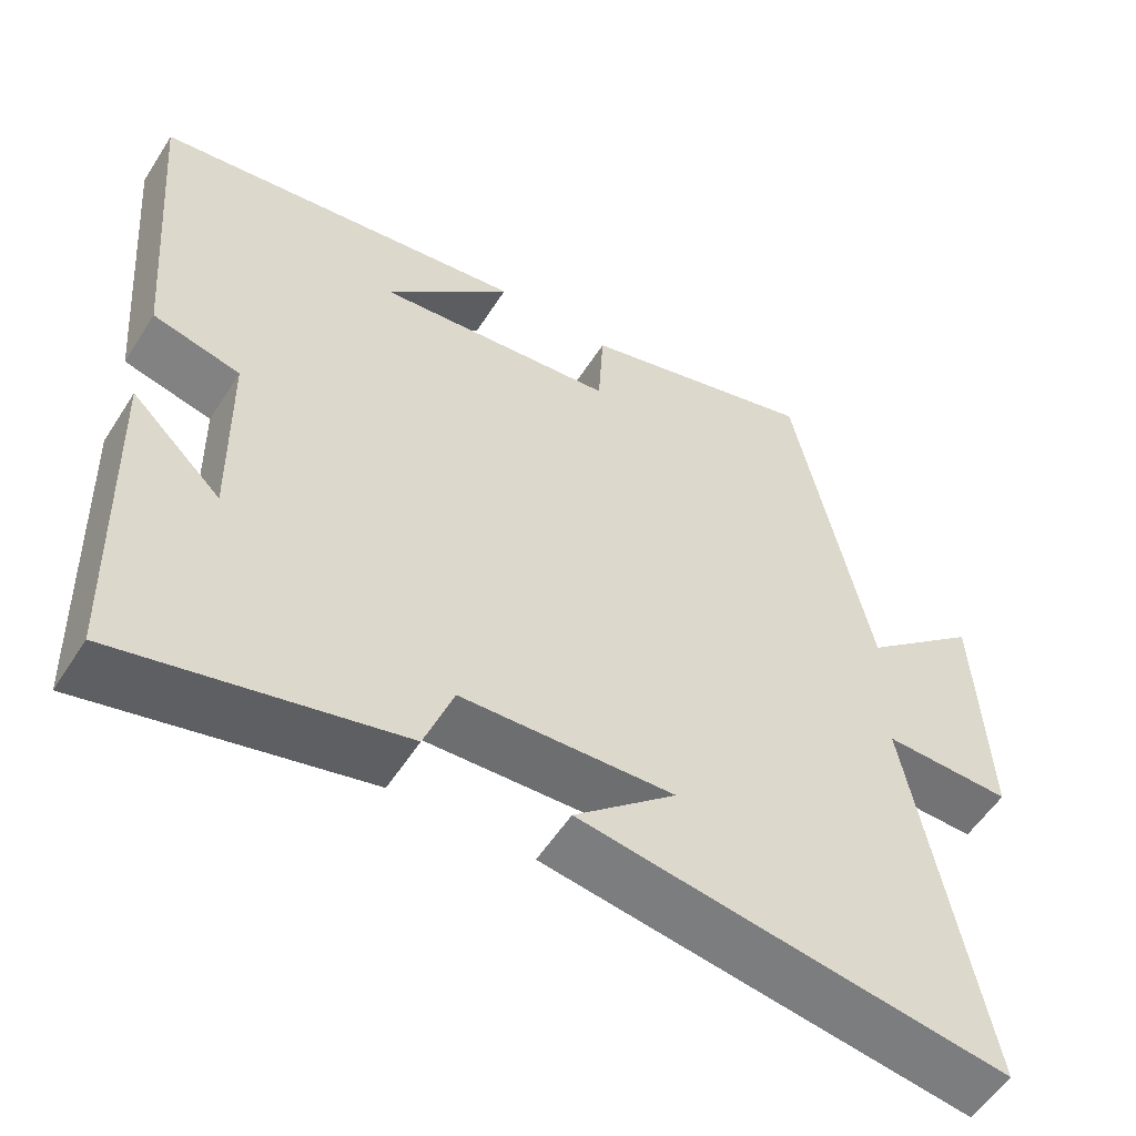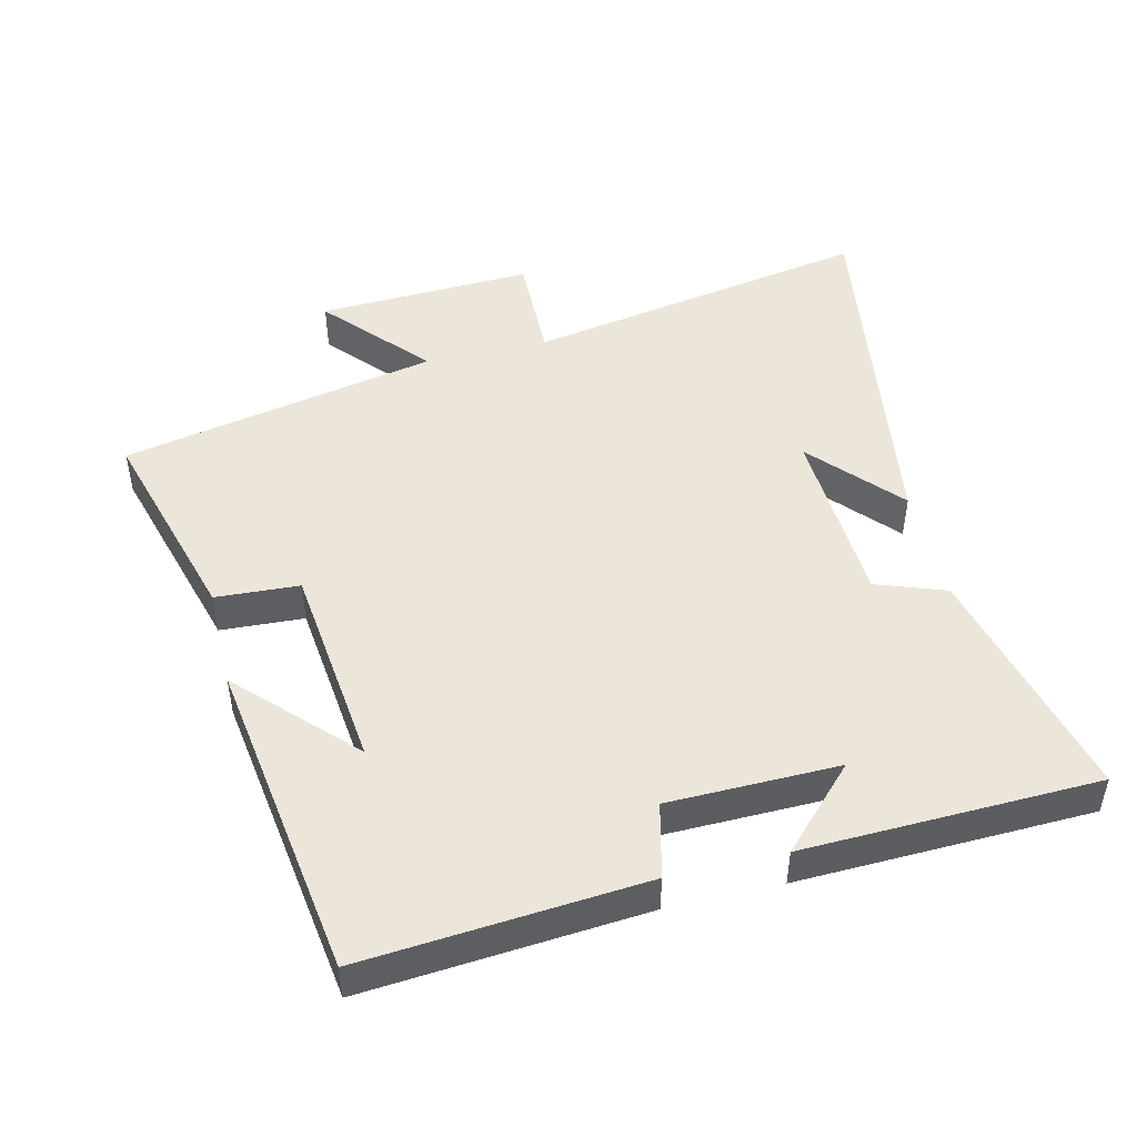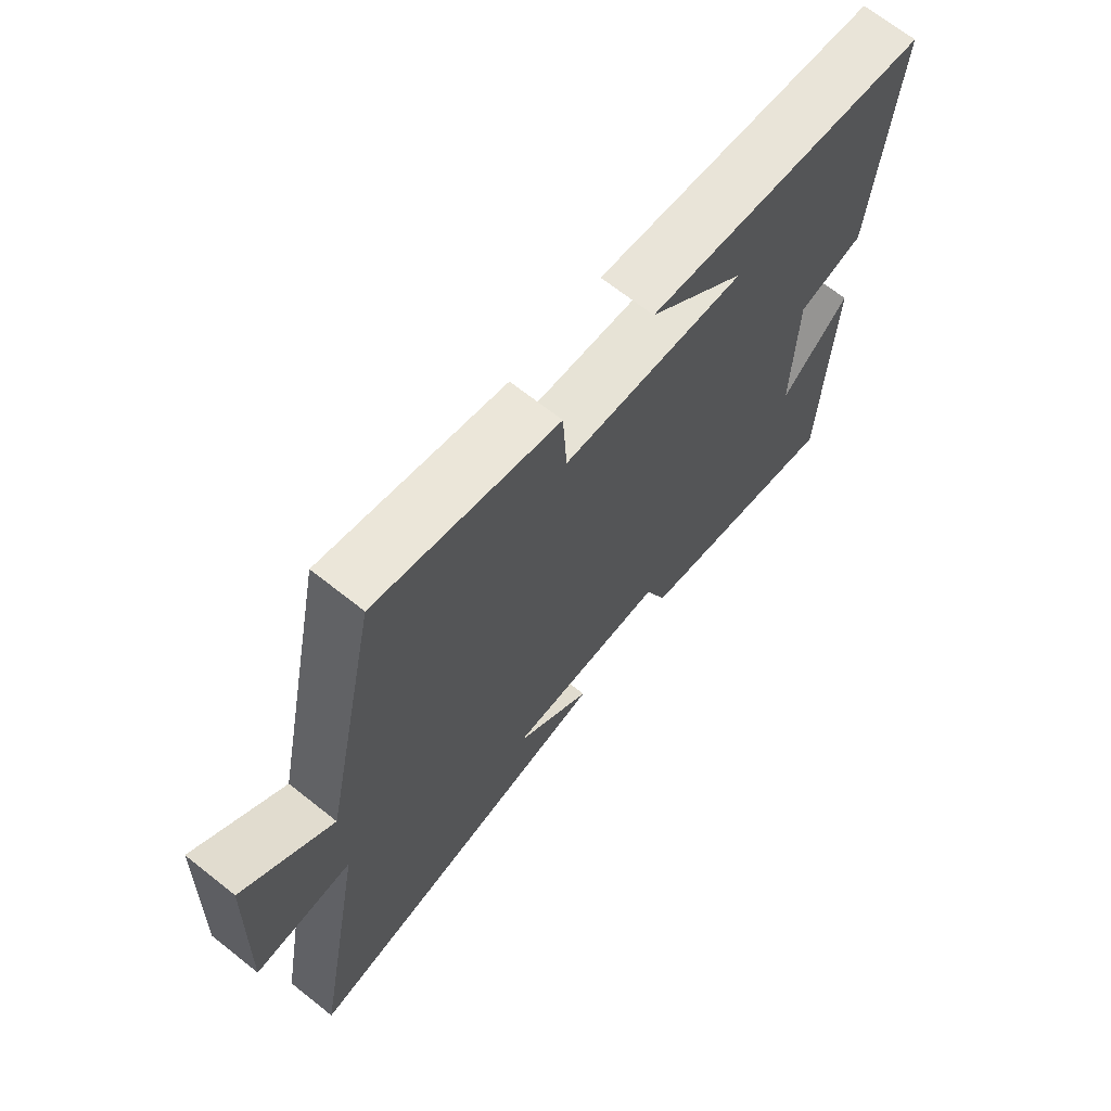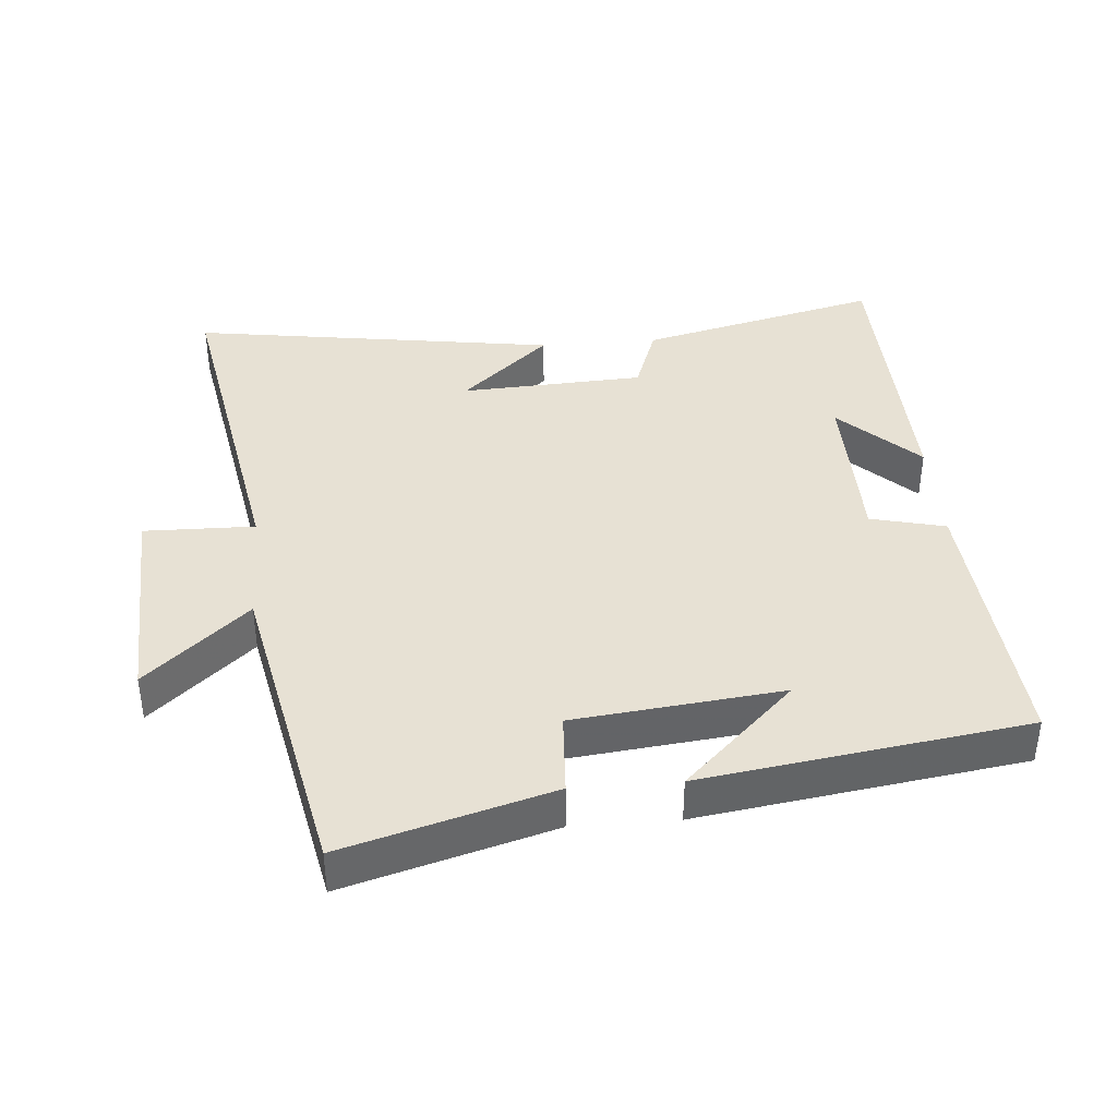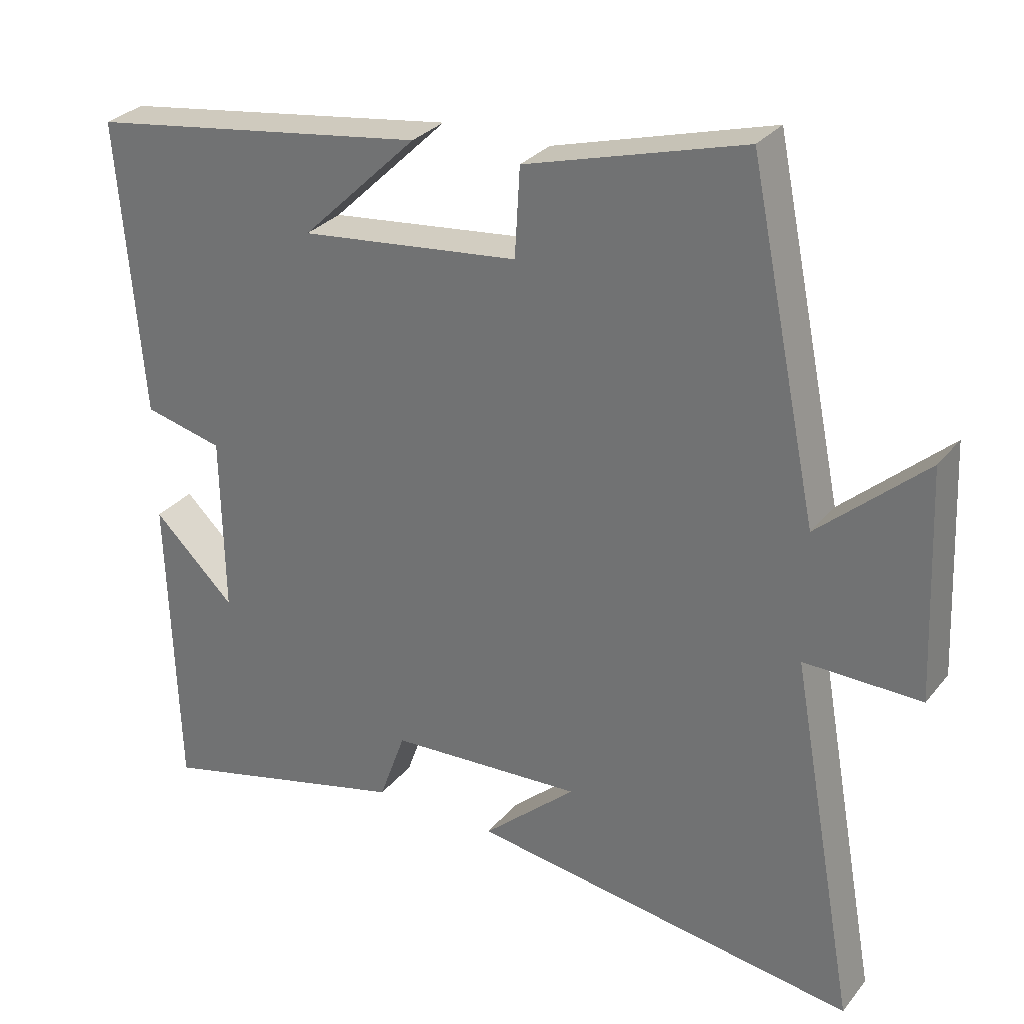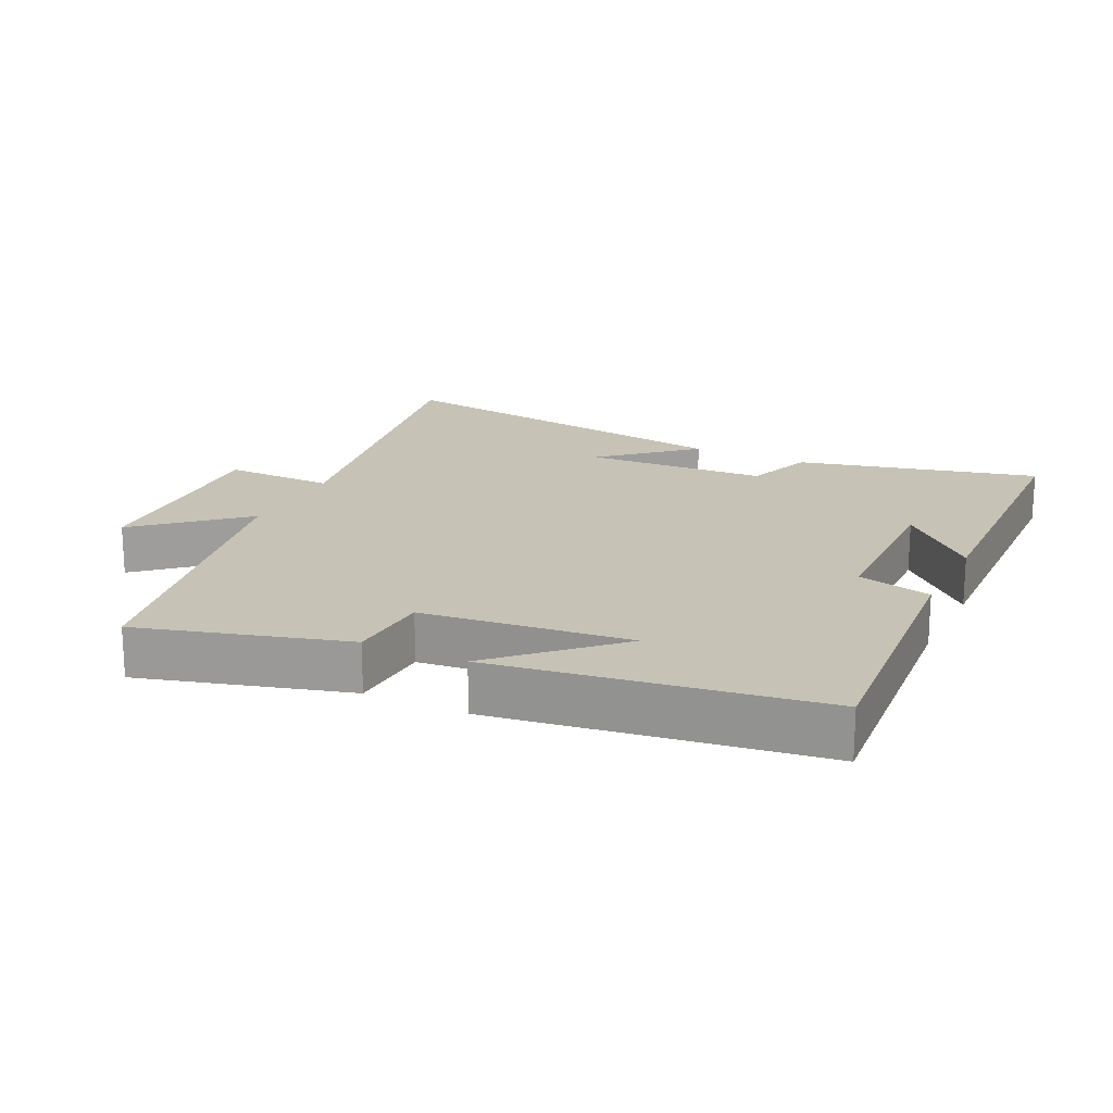
<metadata>
{"format":"obj","ext":"obj","renderer":"f3d","projection":"perspective","resolution":1024,"background":"white","views":[{"elev":-55.5,"azim":147.9,"up":"+Z"},{"elev":47.9,"azim":76.5,"up":"+Y"},{"elev":68.7,"azim":-51.6,"up":"+Z"},{"elev":39.4,"azim":-4.7,"up":"+Y"},{"elev":29.6,"azim":-148.9,"up":"+Z"},{"elev":18.9,"azim":25.8,"up":"+Y"}]}
</metadata>
<code>
v -0.403 0.07 0.587
v -0.097 0.07 0.5
v -0.09 0.07 0.376
v 0.218 0.07 0.342
v 0.055 0.07 0.5
v 0.534 0.07 0.43
v 0.5 0.07 0.015
v 0.389 0.07 -0.012
v 0.385 0.07 -0.264
v 0.5 0.07 -0.153
v 0.487 0.07 -0.588
v 0.13 0.07 -0.5
v 0.093 0.07 -0.397
v -0.179 0.07 -0.383
v -0.048 0.07 -0.5
v -0.593 0.07 -0.581
v -0.5 0.07 -0.067
v -0.664 0.07 -0.07
v -0.65 0.07 0.25
v -0.5 0.07 0.117
v -0.403 0 0.587
v -0.097 0 0.5
v -0.09 0 0.376
v 0.218 0 0.342
v 0.055 0 0.5
v 0.534 0 0.43
v 0.5 0 0.015
v 0.389 0 -0.012
v 0.385 0 -0.264
v 0.5 0 -0.153
v 0.487 0 -0.588
v 0.13 0 -0.5
v 0.093 0 -0.397
v -0.179 0 -0.383
v -0.048 0 -0.5
v -0.593 0 -0.581
v -0.5 0 -0.067
v -0.664 0 -0.07
v -0.65 0 0.25
v -0.5 0 0.117
f 17 18 19 20
f 1 2 3
f 20 1 3
f 17 20 3
f 16 17 3 4
f 14 15 16
f 14 16 4
f 13 14 4
f 12 13 4
f 9 10 11
f 9 11 12
f 8 9 12 4
f 6 7 8 4
f 4 5 6
f 40 39 38 37
f 23 22 21
f 23 21 40
f 23 40 37
f 24 23 37 36
f 36 35 34
f 24 36 34
f 24 34 33
f 24 33 32
f 31 30 29
f 32 31 29
f 24 32 29 28
f 24 28 27 26
f 26 25 24
f 1 21 22 2
f 2 22 23 3
f 3 23 24 4
f 4 24 25 5
f 5 25 26 6
f 6 26 27 7
f 7 27 28 8
f 8 28 29 9
f 9 29 30 10
f 10 30 31 11
f 11 31 32 12
f 12 32 33 13
f 13 33 34 14
f 14 34 35 15
f 15 35 36 16
f 16 36 37 17
f 17 37 38 18
f 18 38 39 19
f 19 39 40 20
f 20 40 21 1

</code>
